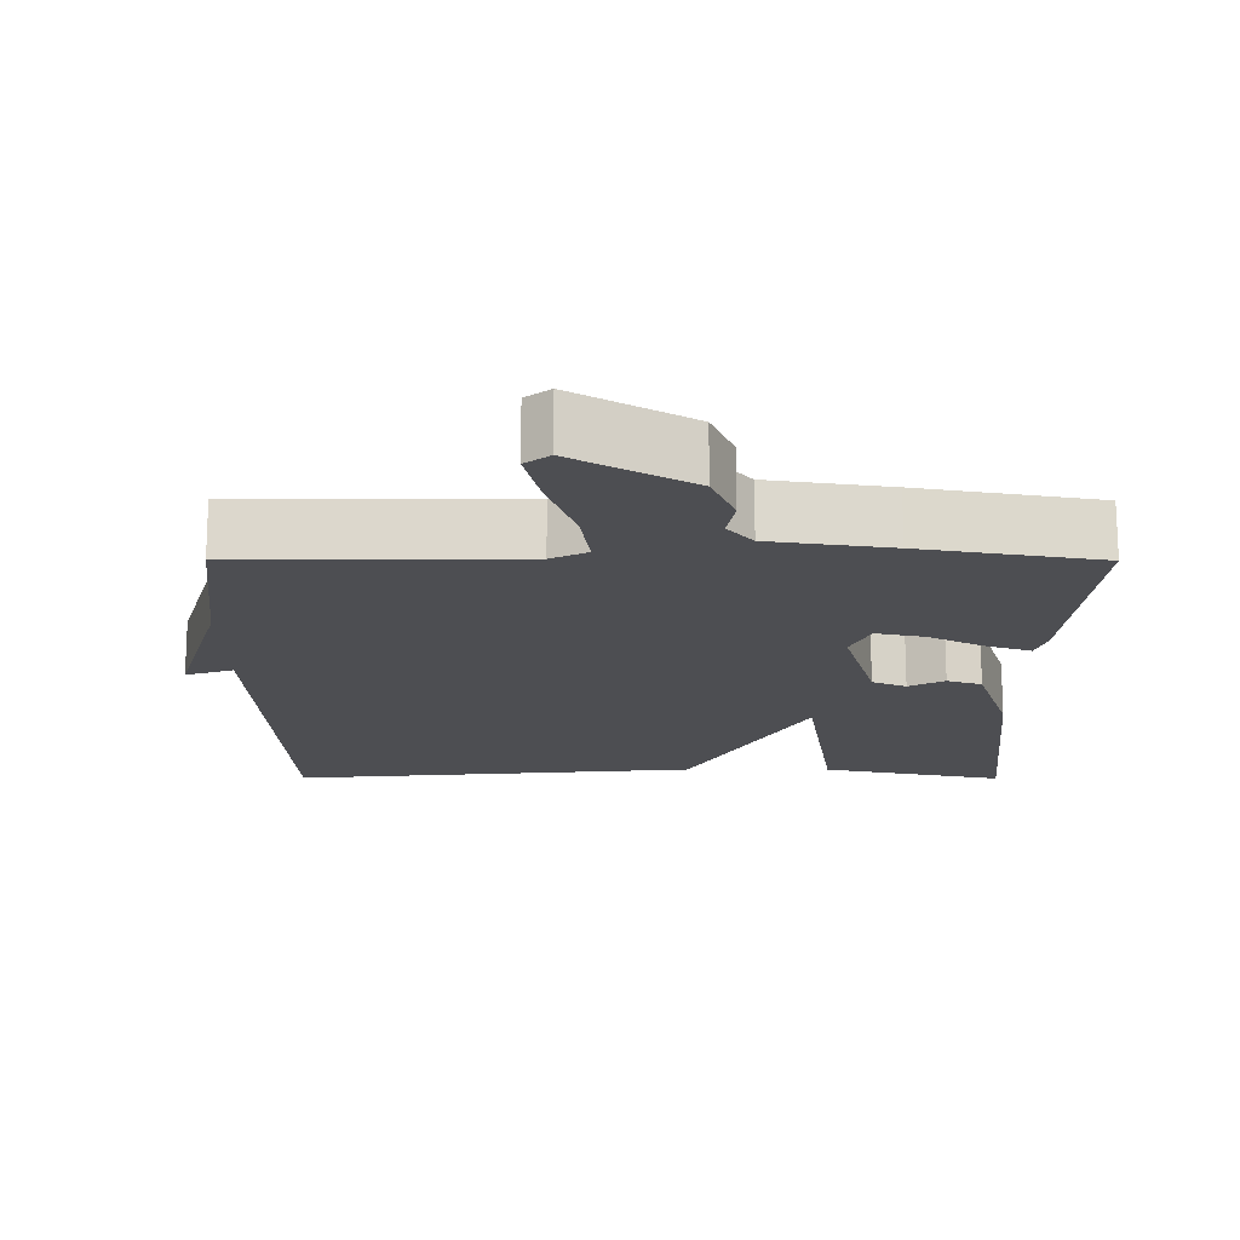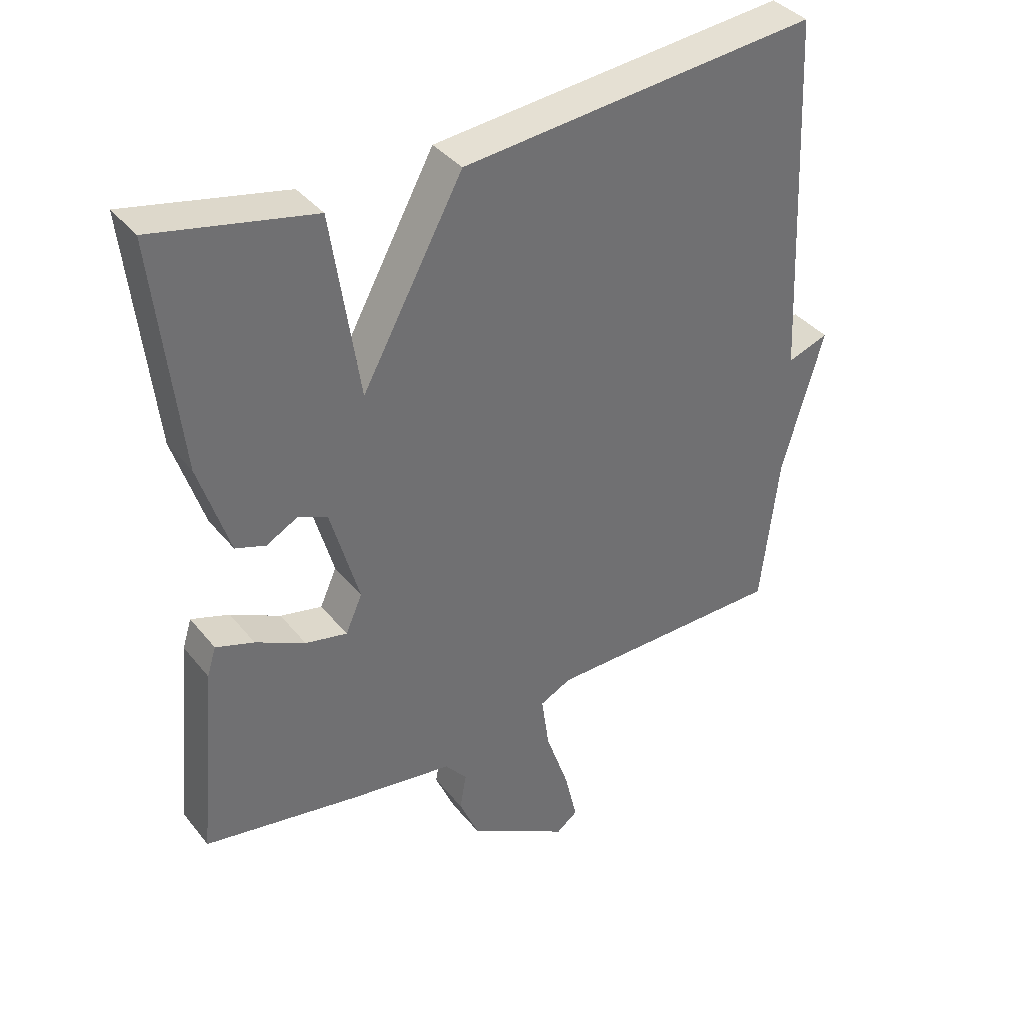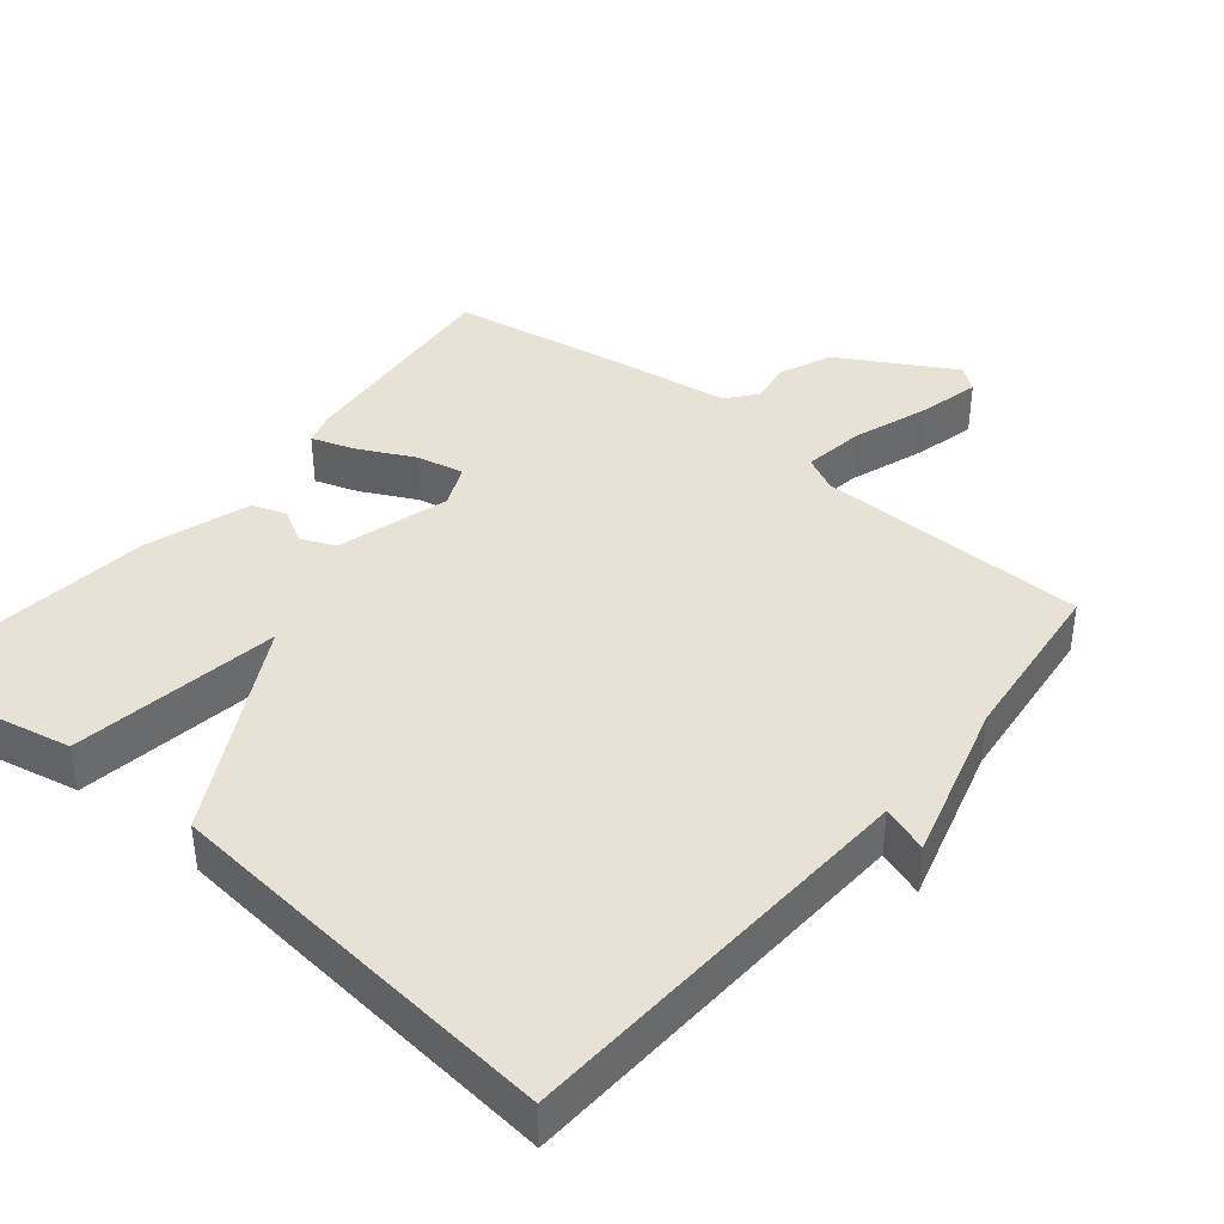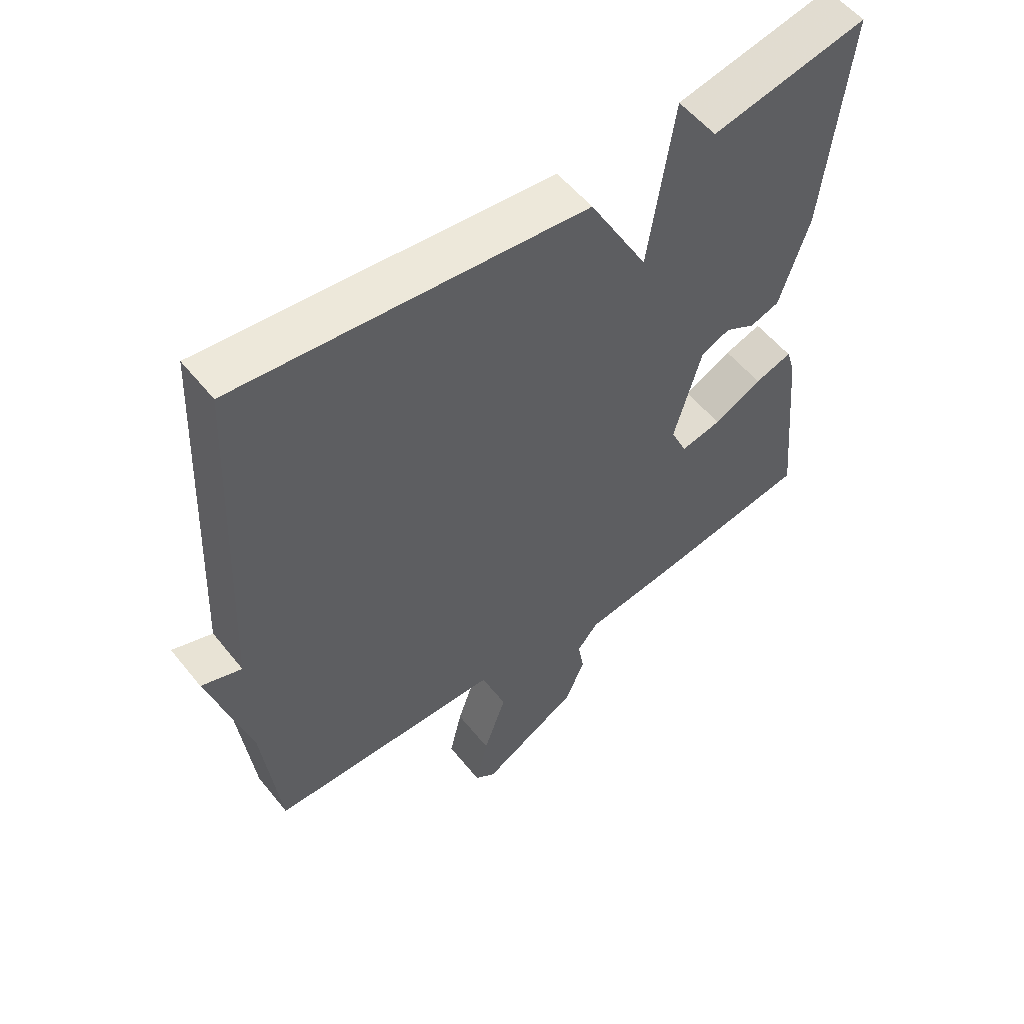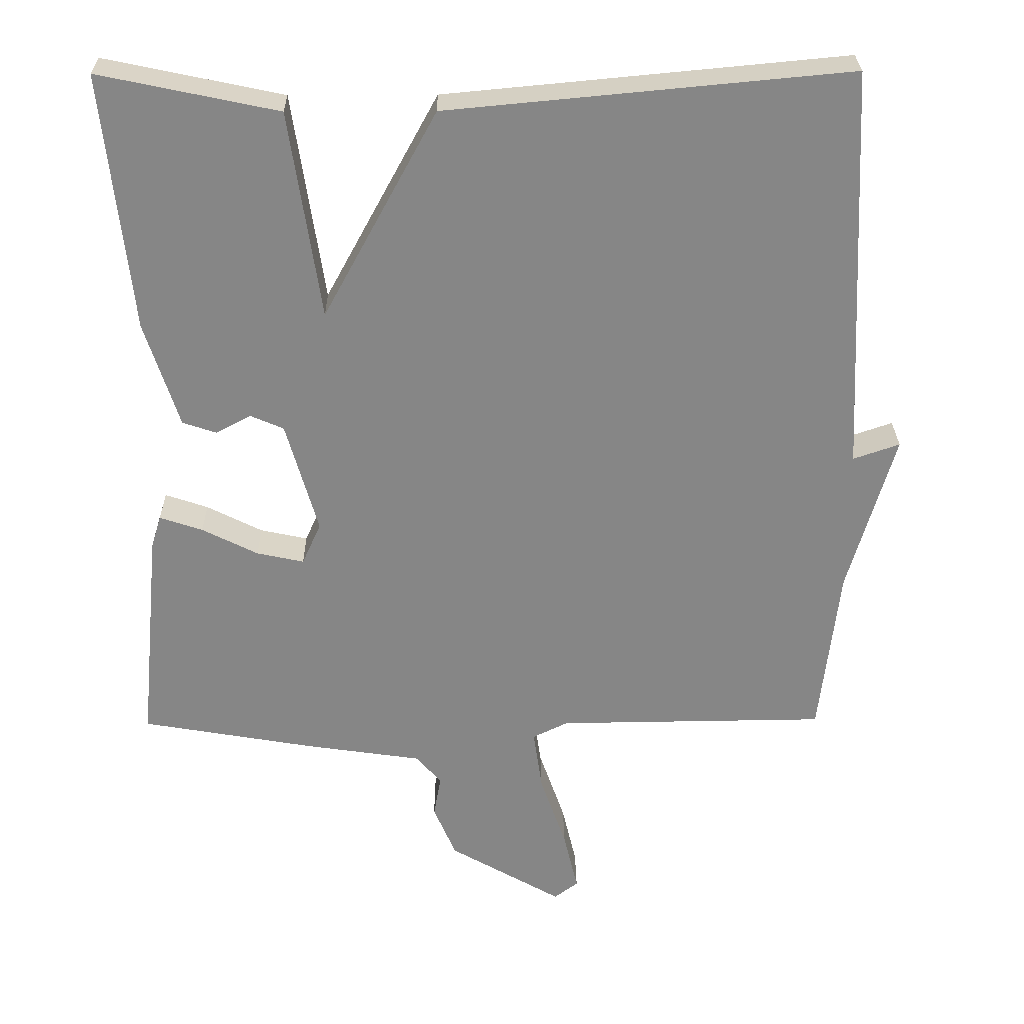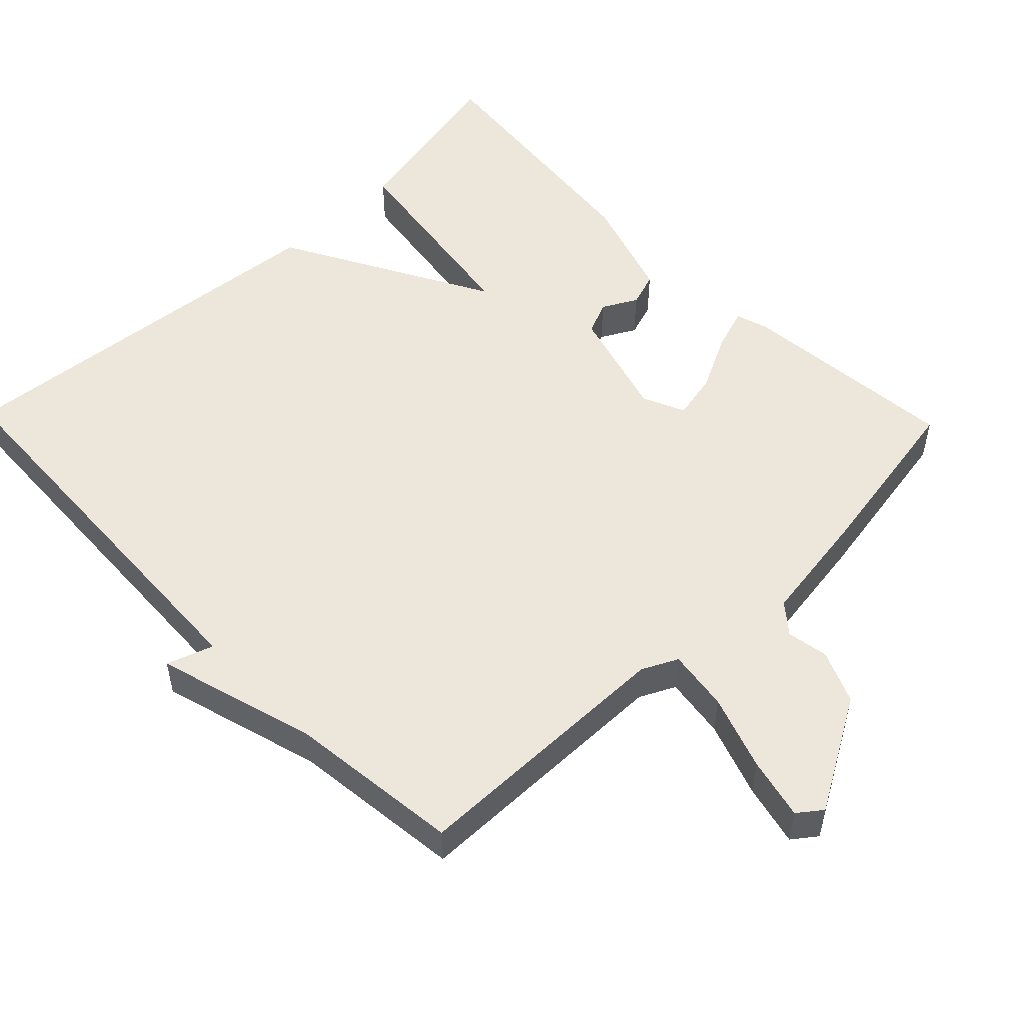
<metadata>
{"format":"obj","ext":"obj","renderer":"f3d","projection":"perspective","resolution":1024,"background":"white","views":[{"elev":-17.1,"azim":179.8,"up":"+Y"},{"elev":37.8,"azim":-34.1,"up":"+Z"},{"elev":40.2,"azim":39.7,"up":"+Y"},{"elev":55.1,"azim":142.0,"up":"+Z"},{"elev":27.9,"azim":-0.7,"up":"+Z"},{"elev":52.3,"azim":135.9,"up":"+Y"}]}
</metadata>
<code>
v -0.5 0.07 -0.5
v -0.471 0.07 -0.196
v -0.457 0.07 -0.151
v -0.398 0.07 -0.171
v -0.321 0.07 -0.21
v -0.256 0.07 -0.224
v -0.23 0.07 -0.166
v -0.274 0.07 -0.011
v -0.32 0.07 0.009
v -0.368 0.07 -0.017
v -0.415 0.07 -0.001
v -0.462 0.07 0.145
v -0.5 0.07 0.5
v -0.253 0.07 0.448
v -0.21 0.07 0.161
v -0.053 0.07 0.448
v 0.5 0.07 0.5
v 0.527 0.07 -0.063
v 0.591 0.07 -0.041
v 0.527 0.07 -0.263
v 0.5 0.07 -0.5
v 0.127 0.07 -0.504
v 0.078 0.07 -0.528
v 0.09 0.07 -0.613
v 0.126 0.07 -0.717
v 0.146 0.07 -0.802
v 0.113 0.07 -0.827
v -0.043 0.07 -0.737
v -0.074 0.07 -0.664
v -0.064 0.07 -0.607
v -0.098 0.07 -0.566
v -0.26 0.07 -0.542
v -0.5 0 -0.5
v -0.471 0 -0.196
v -0.457 0 -0.151
v -0.398 0 -0.171
v -0.321 0 -0.21
v -0.256 0 -0.224
v -0.23 0 -0.166
v -0.274 0 -0.011
v -0.32 0 0.009
v -0.368 0 -0.017
v -0.415 0 -0.001
v -0.462 0 0.145
v -0.5 0 0.5
v -0.253 0 0.448
v -0.21 0 0.161
v -0.053 0 0.448
v 0.5 0 0.5
v 0.527 0 -0.063
v 0.591 0 -0.041
v 0.527 0 -0.263
v 0.5 0 -0.5
v 0.127 0 -0.504
v 0.078 0 -0.528
v 0.09 0 -0.613
v 0.126 0 -0.717
v 0.146 0 -0.802
v 0.113 0 -0.827
v -0.043 0 -0.737
v -0.074 0 -0.664
v -0.064 0 -0.607
v -0.098 0 -0.566
v -0.26 0 -0.542
f 3 4 5
f 2 3 5
f 1 2 5
f 32 1 5
f 31 32 5
f 30 31 5 6
f 28 29 30
f 27 28 30
f 26 27 30
f 25 26 30
f 24 25 30
f 30 6 7
f 24 30 7
f 23 24 7
f 22 23 7 8
f 20 21 22 8
f 18 19 20
f 18 20 8
f 17 18 8
f 16 17 8
f 15 16 8
f 13 14 15
f 12 13 15
f 11 12 15
f 10 11 15
f 9 10 15
f 8 9 15
f 37 36 35
f 37 35 34
f 37 34 33
f 37 33 64
f 37 64 63
f 38 37 63 62
f 62 61 60
f 62 60 59
f 62 59 58
f 62 58 57
f 62 57 56
f 39 38 62
f 39 62 56
f 39 56 55
f 40 39 55 54
f 40 54 53 52
f 52 51 50
f 40 52 50
f 40 50 49
f 40 49 48
f 40 48 47
f 47 46 45
f 47 45 44
f 47 44 43
f 47 43 42
f 47 42 41
f 47 41 40
f 1 33 34 2
f 2 34 35 3
f 3 35 36 4
f 4 36 37 5
f 5 37 38 6
f 6 38 39 7
f 7 39 40 8
f 8 40 41 9
f 9 41 42 10
f 10 42 43 11
f 11 43 44 12
f 12 44 45 13
f 13 45 46 14
f 14 46 47 15
f 15 47 48 16
f 16 48 49 17
f 17 49 50 18
f 18 50 51 19
f 19 51 52 20
f 20 52 53 21
f 21 53 54 22
f 22 54 55 23
f 23 55 56 24
f 24 56 57 25
f 25 57 58 26
f 26 58 59 27
f 27 59 60 28
f 28 60 61 29
f 29 61 62 30
f 30 62 63 31
f 31 63 64 32
f 32 64 33 1

</code>
